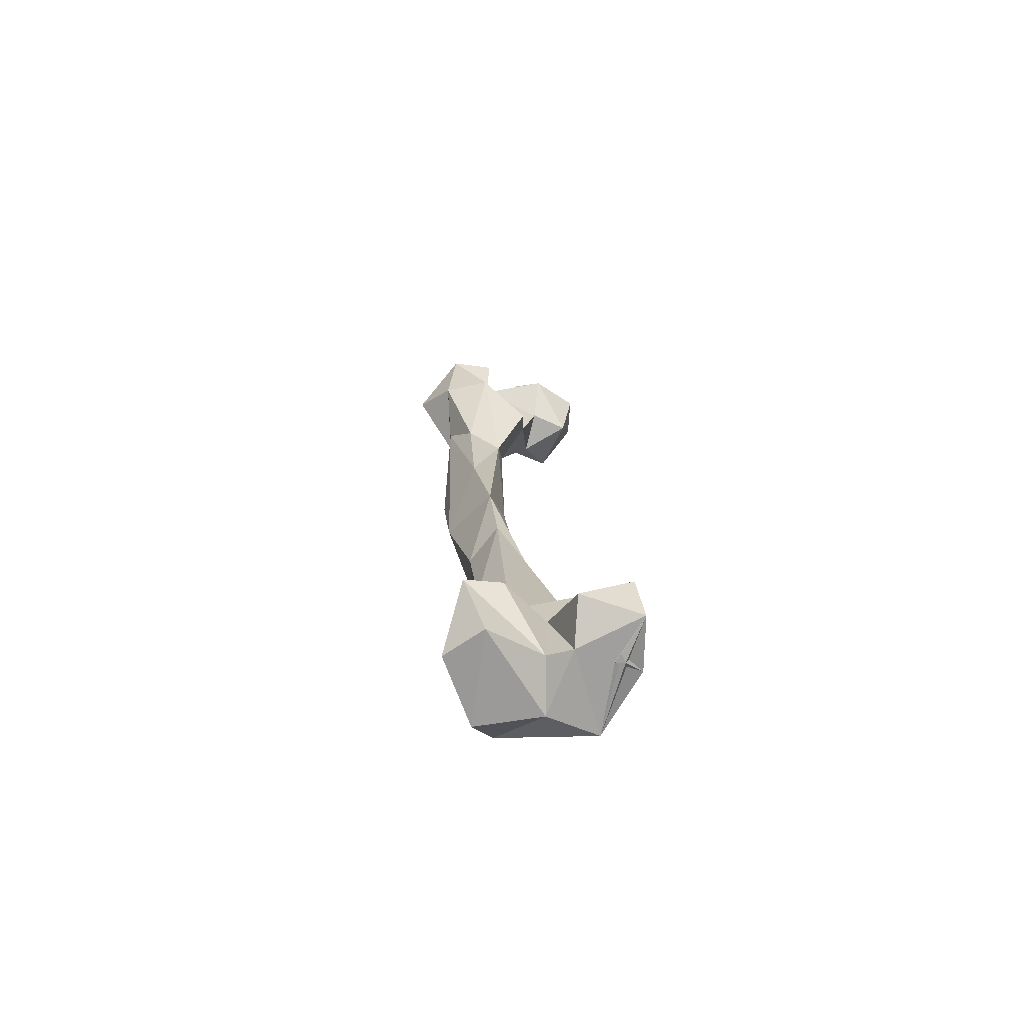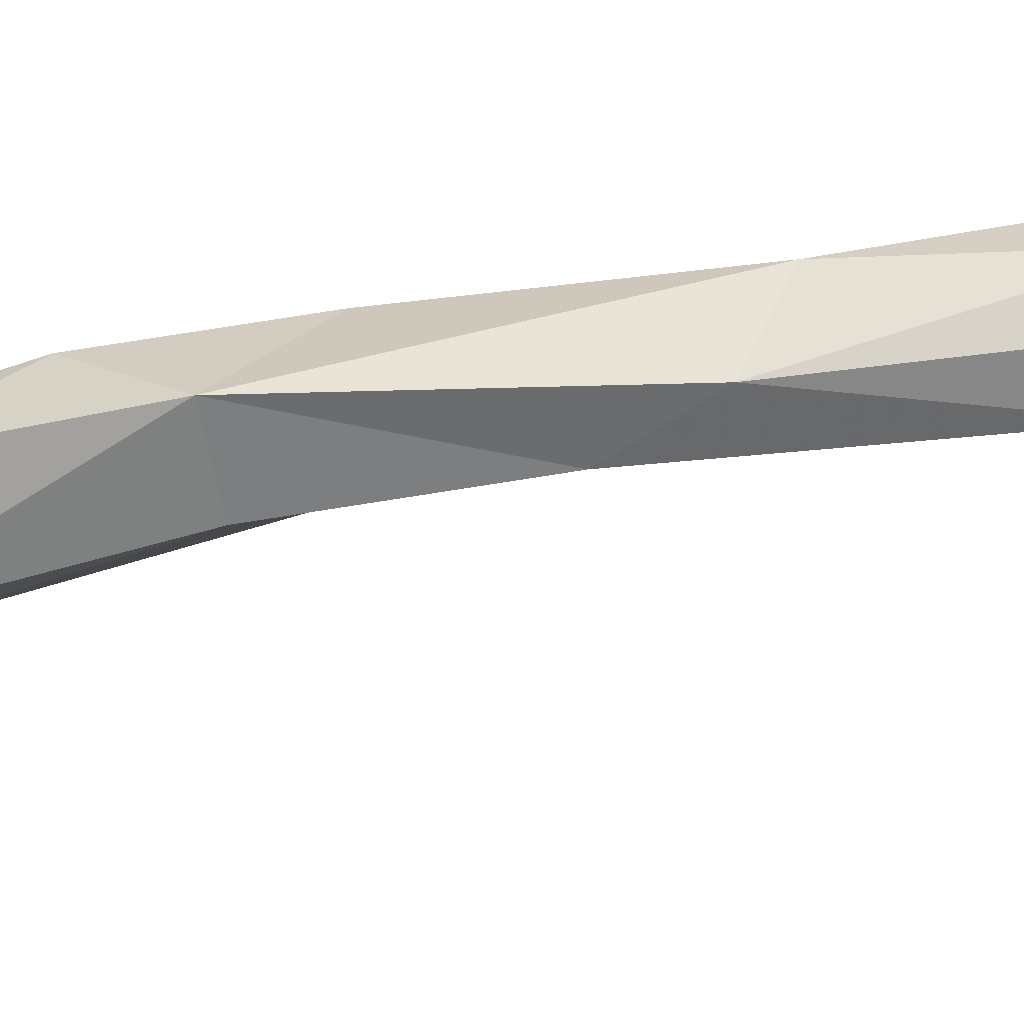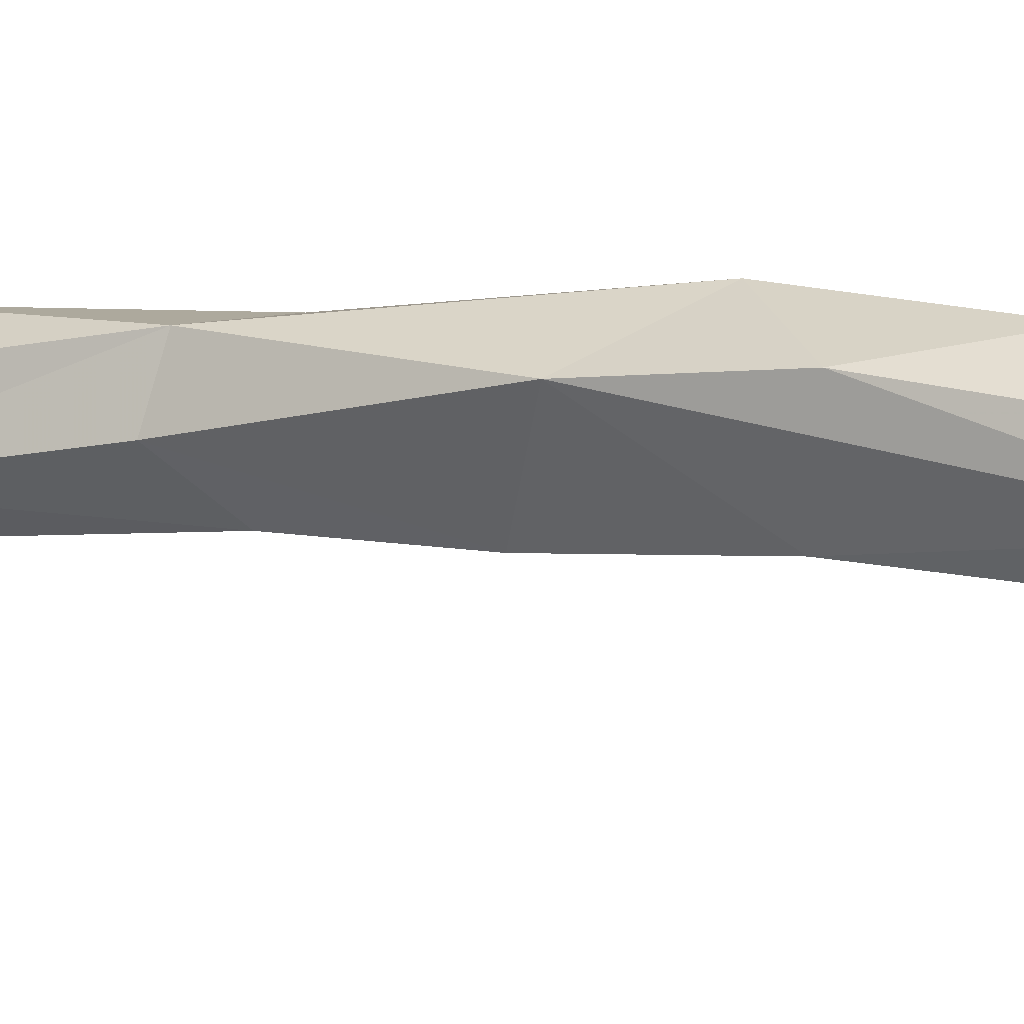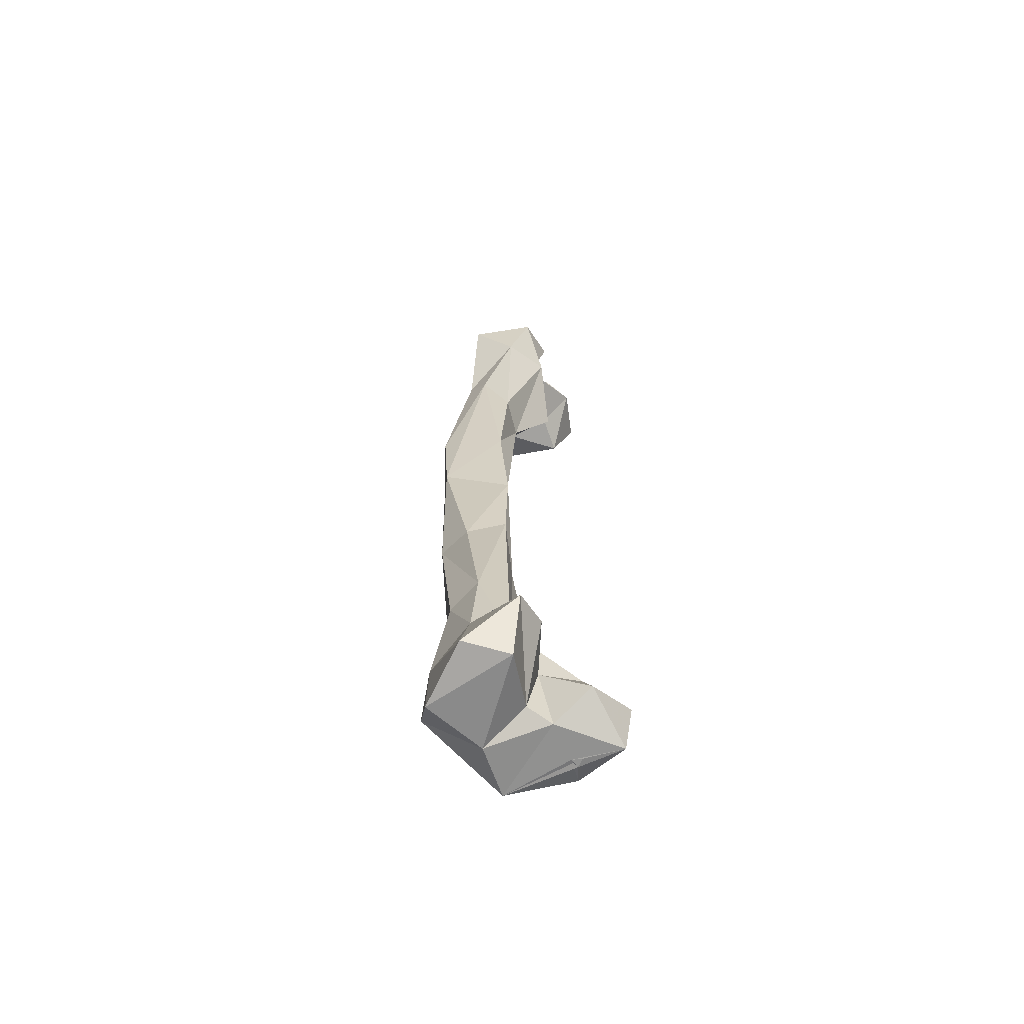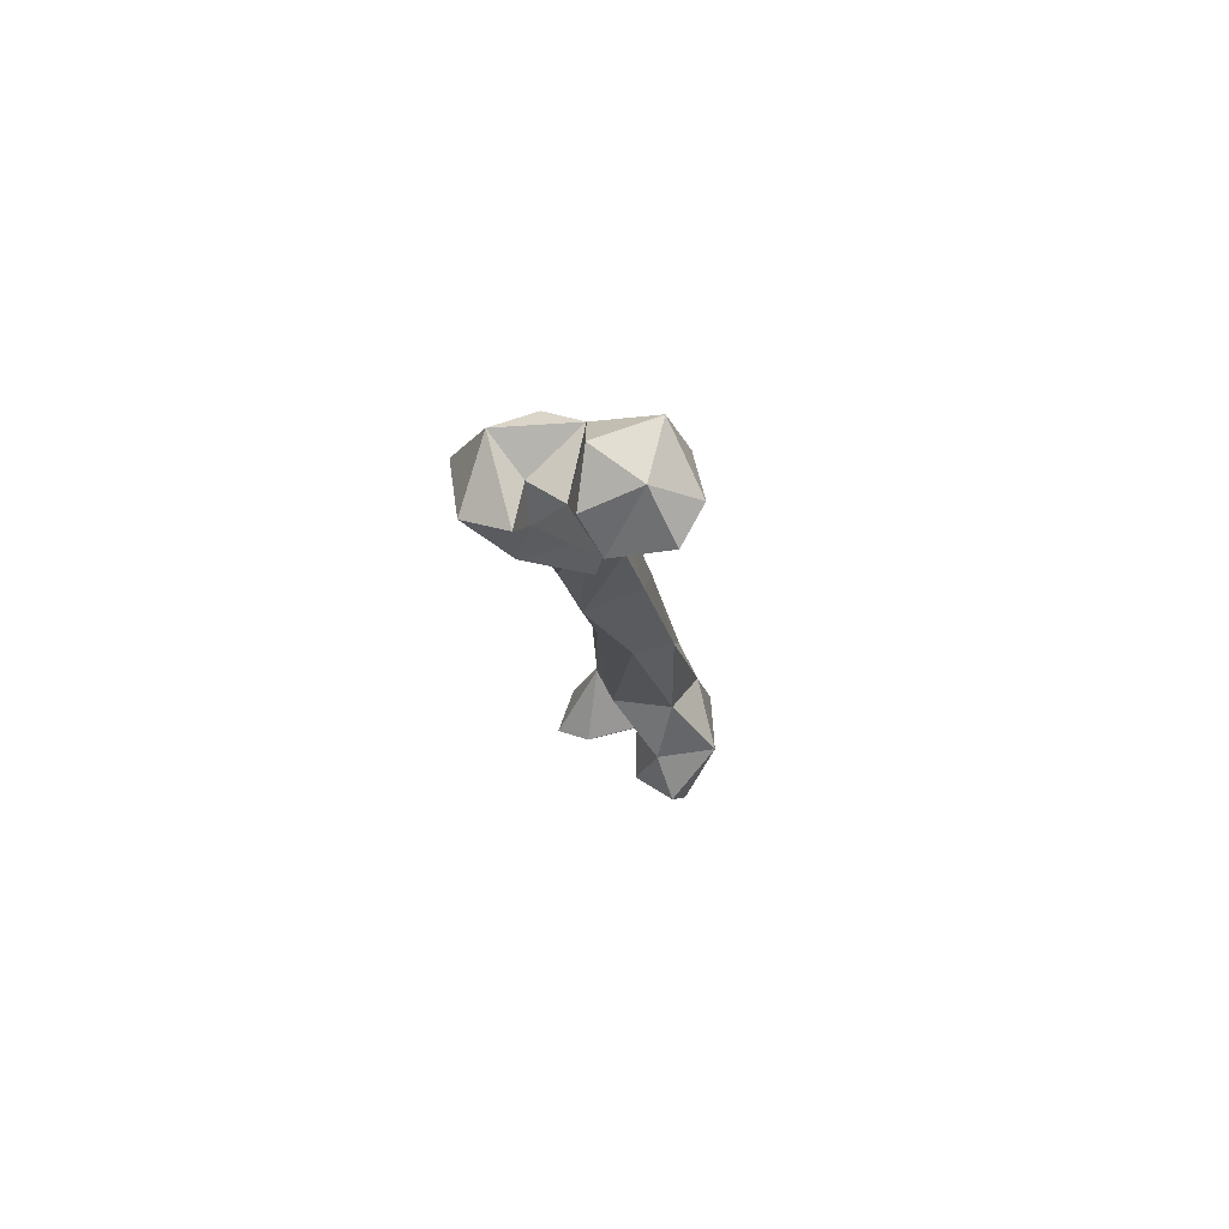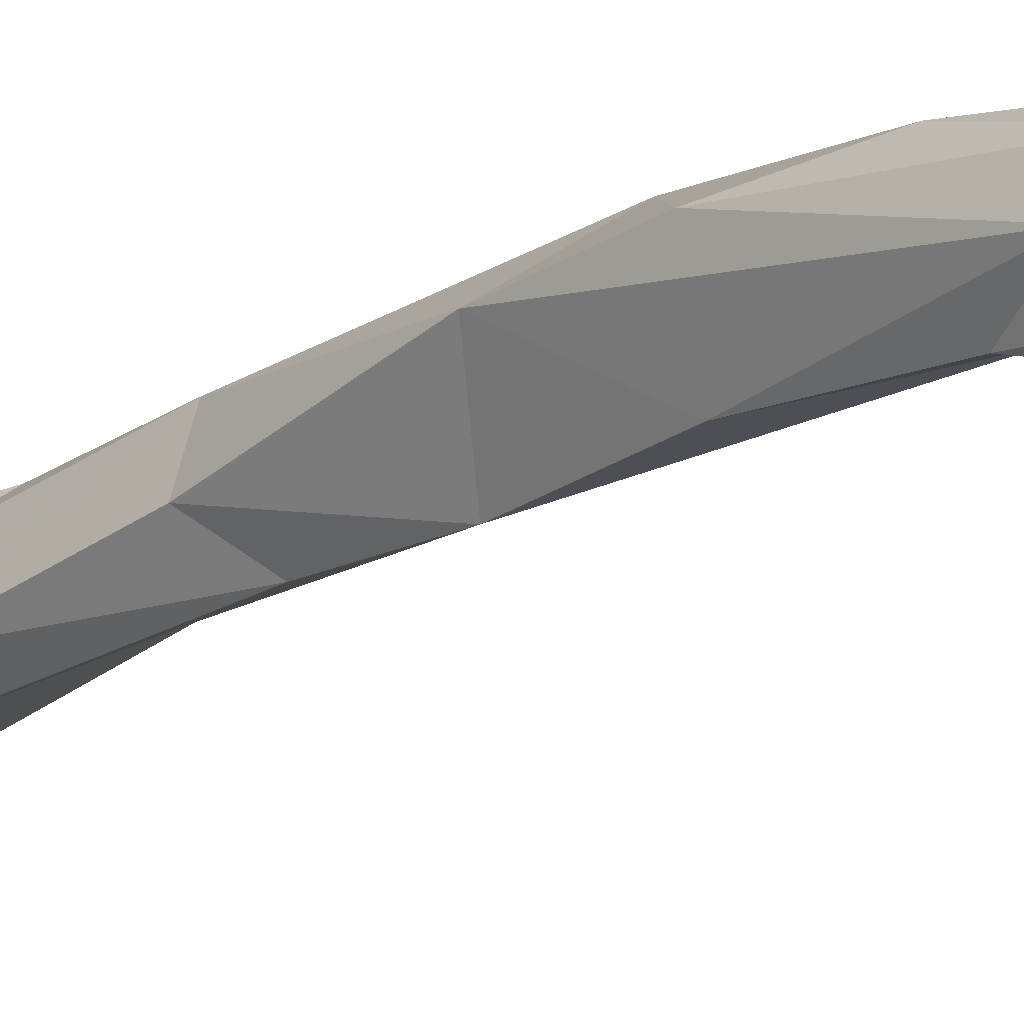
<metadata>
{"format":"obj","ext":"obj","renderer":"f3d","projection":"perspective","resolution":1024,"background":"white","views":[{"elev":-75.7,"azim":-1.5,"up":"+Z"},{"elev":70.2,"azim":75.7,"up":"+Y"},{"elev":-5.1,"azim":-68.4,"up":"+Y"},{"elev":-72.0,"azim":-48.6,"up":"+Z"},{"elev":74.9,"azim":31.6,"up":"+Z"},{"elev":-25.5,"azim":-49.2,"up":"+Y"}]}
</metadata>
<code>
v 99.82 120.3 473.1
v 82.08 134.1 477.8
v 94.84 164.6 477.9
v 125.6 160.1 480.2
v 136.5 130.4 479.8
v 165.5 115.2 480.7
v 148.9 169.5 483.8
v 89.74 107.3 499
v 124.9 135.1 485.2
v 155.9 130.9 477.9
v 153.2 135 478.1
v 165.8 141.5 486.1
v 157.7 135.2 478.4
v 137.6 109.2 489.1
v 103.9 176.4 495.8
v 106.9 110.4 506.2
v 161.6 107.1 501.8
v 168 139.6 516.7
v 99.5 169.4 529.9
v 125.9 129 511.1
v 144.5 119 520.7
v 94.05 140.4 530.4
v 141.7 164.2 532.2
v 109.9 130.6 533.1
v 126.5 169 560.1
v 139.7 141 547.1
v 106.9 168.8 598.5
v 95.11 137.8 579.2
v 95.66 155.6 574.3
v 117.6 136.4 630.5
v 129.8 156 608.8
v 89.87 142.5 650.6
v 103.3 128.4 665.2
v 91.56 161.1 655.7
v 110.5 164.6 671.2
v 114 151.1 695.7
v 76.89 148 725.6
v 98.92 123.1 710.9
v 91.53 164.1 753.4
v 107.1 145.6 752.6
v 72.52 147.3 773
v 89.1 120.2 764.8
v 102.6 120.3 818.8
v 85.74 111.9 820.6
v 84.64 153.7 810.6
v 105.1 136.1 821.8
v 73.09 119.2 845.5
v 72.89 130.2 860.4
v 93.13 90.91 876
v 104.9 137.5 870
v 117.1 106.9 851.8
v 117.3 119 870.6
v 84.28 136.9 877.2
v 70.28 95.84 871.5
v 53.73 108.3 886.6
v 94.46 100.5 893.7
v 73.97 85.09 908.3
v 124.8 115.7 899.2
v 120 137.6 898.9
v 77.66 134.4 910
v 67 115.8 920.3
v 143.3 123.4 899.3
v 126.9 97.87 916.2
v 95.26 137.3 917.1
v 94.95 88.96 918.5
v 87.07 109.1 910.9
v 131.4 149.6 910.8
v 105.6 107.9 917
v 148.4 112.2 924.4
v 112.6 102.9 930.2
v 147.5 131.4 926
v 121.1 147.3 937.9
v 103.2 124.4 938.9
v 129.5 121.4 941.4
f 72 73 74
f 63 74 70
f 63 69 74
f 64 68 73
f 57 65 61
f 61 65 66
f 64 66 68
f 62 67 71
f 56 66 65
f 62 69 63
f 60 61 64
f 59 64 67
f 63 70 68
f 55 61 60
f 53 60 64
f 58 62 63
f 56 58 63
f 50 53 64
f 49 56 57
f 52 59 58
f 55 57 61
f 52 58 56
f 54 57 55
f 48 55 60
f 68 70 73
f 48 60 53
f 50 59 52
f 49 57 54
f 48 54 55
f 56 65 57
f 49 52 56
f 49 51 52
f 64 73 72
f 45 53 50
f 44 49 54
f 47 54 48
f 44 54 47
f 43 50 52
f 43 46 50
f 41 47 48
f 37 47 41
f 56 68 66
f 37 41 39
f 39 41 45
f 26 31 30
f 37 38 42
f 36 40 38
f 36 39 40
f 32 33 38
f 32 38 37
f 35 39 36
f 8 9 16
f 30 38 33
f 25 27 35
f 42 44 47
f 30 31 36
f 19 22 29
f 28 33 32
f 28 34 29
f 6 17 14
f 38 40 43
f 25 35 31
f 7 18 12
f 23 25 31
f 23 31 26
f 56 63 68
f 43 51 49
f 34 37 39
f 4 15 7
f 16 20 22
f 27 29 34
f 32 37 34
f 24 26 30
f 10 11 13
f 22 28 29
f 22 24 28
f 42 43 44
f 18 23 26
f 40 46 43
f 21 26 24
f 11 12 13
f 20 21 24
f 14 17 21
f 6 18 17
f 20 24 22
f 39 45 46
f 41 48 45
f 24 30 33
f 1 2 3
f 9 20 16
f 17 18 21
f 45 50 46
f 7 11 10
f 8 16 22
f 70 74 73
f 43 52 51
f 19 27 25
f 5 20 9
f 50 64 59
f 2 22 19
f 10 13 12
f 37 42 47
f 19 25 23
f 7 15 23
f 43 49 44
f 6 13 10
f 1 3 4
f 3 15 4
f 2 19 3
f 2 8 22
f 24 33 28
f 15 19 23
f 71 72 74
f 19 29 27
f 6 12 18
f 7 23 18
f 6 7 13
f 59 67 62
f 6 13 11
f 31 35 36
f 18 26 21
f 62 71 69
f 5 6 14
f 34 39 35
f 61 66 64
f 1 9 8
f 69 71 74
f 1 4 9
f 7 10 13
f 28 32 34
f 4 5 9
f 45 48 53
f 39 46 40
f 27 34 35
f 6 11 13
f 67 72 71
f 7 12 11
f 6 10 12
f 30 36 38
f 14 21 20
f 4 7 5
f 58 59 62
f 5 14 20
f 38 43 42
f 64 72 67
f 5 7 6
f 3 19 15
f 1 8 2

</code>
